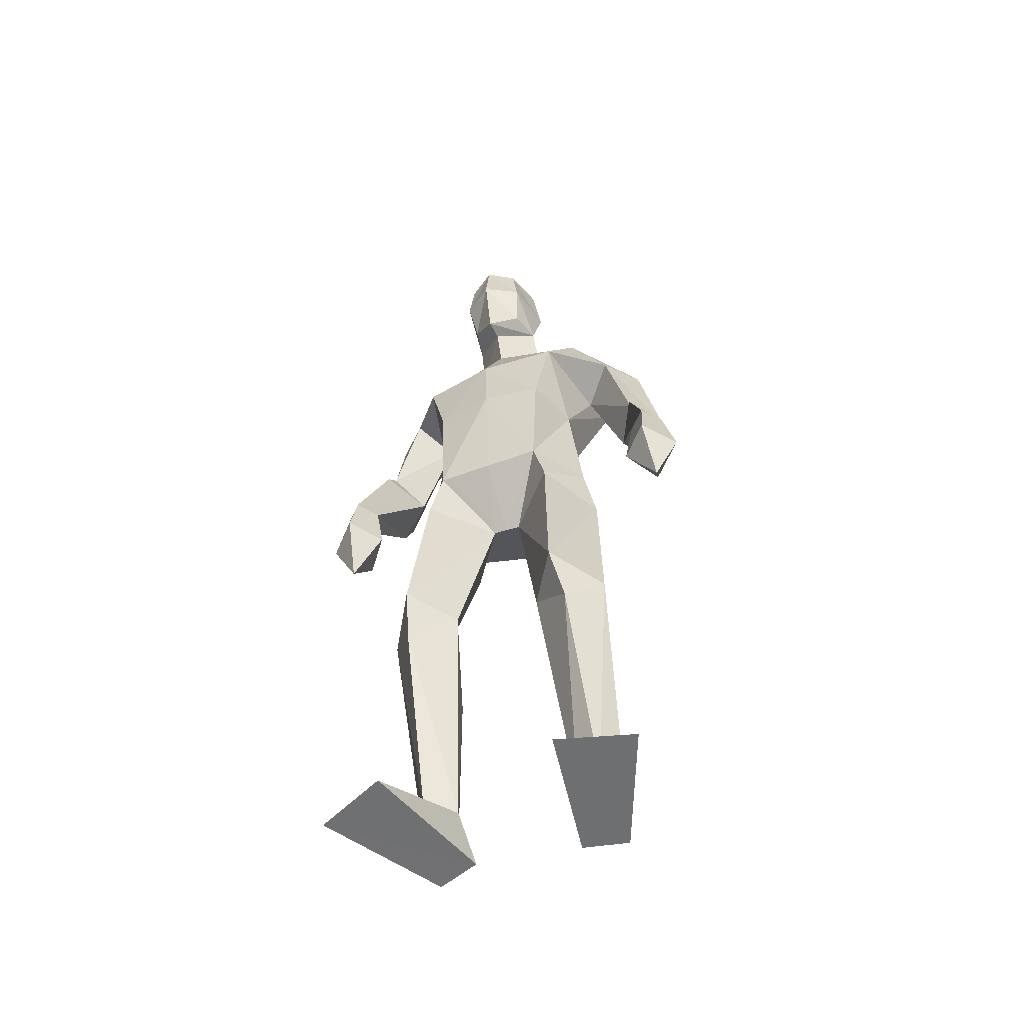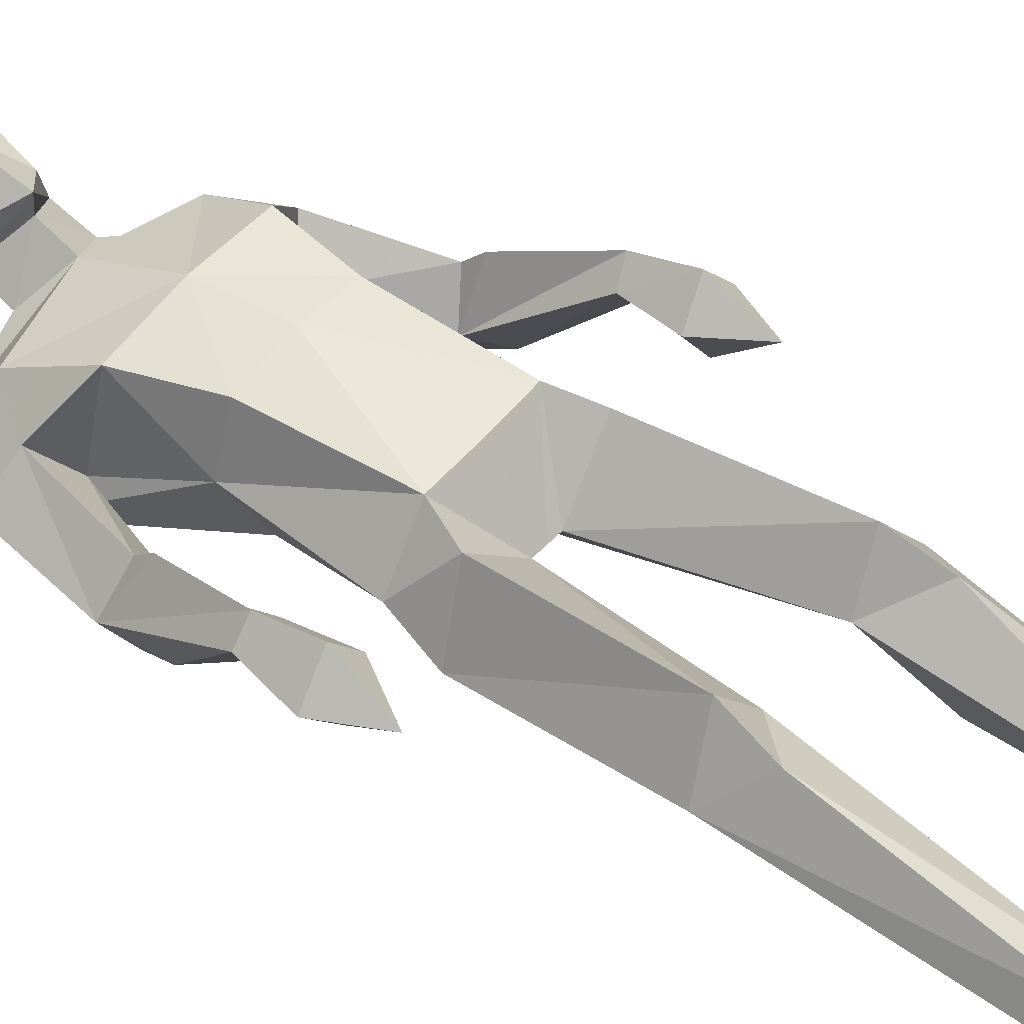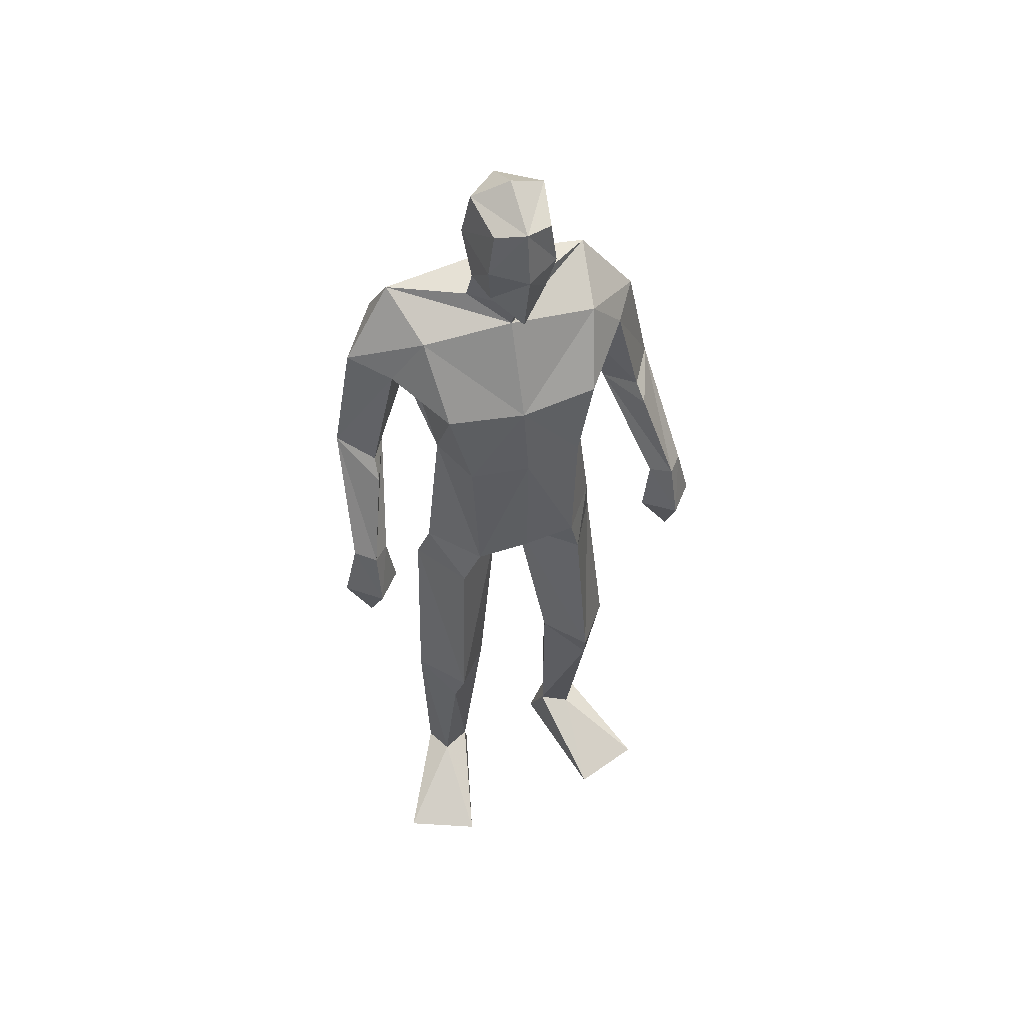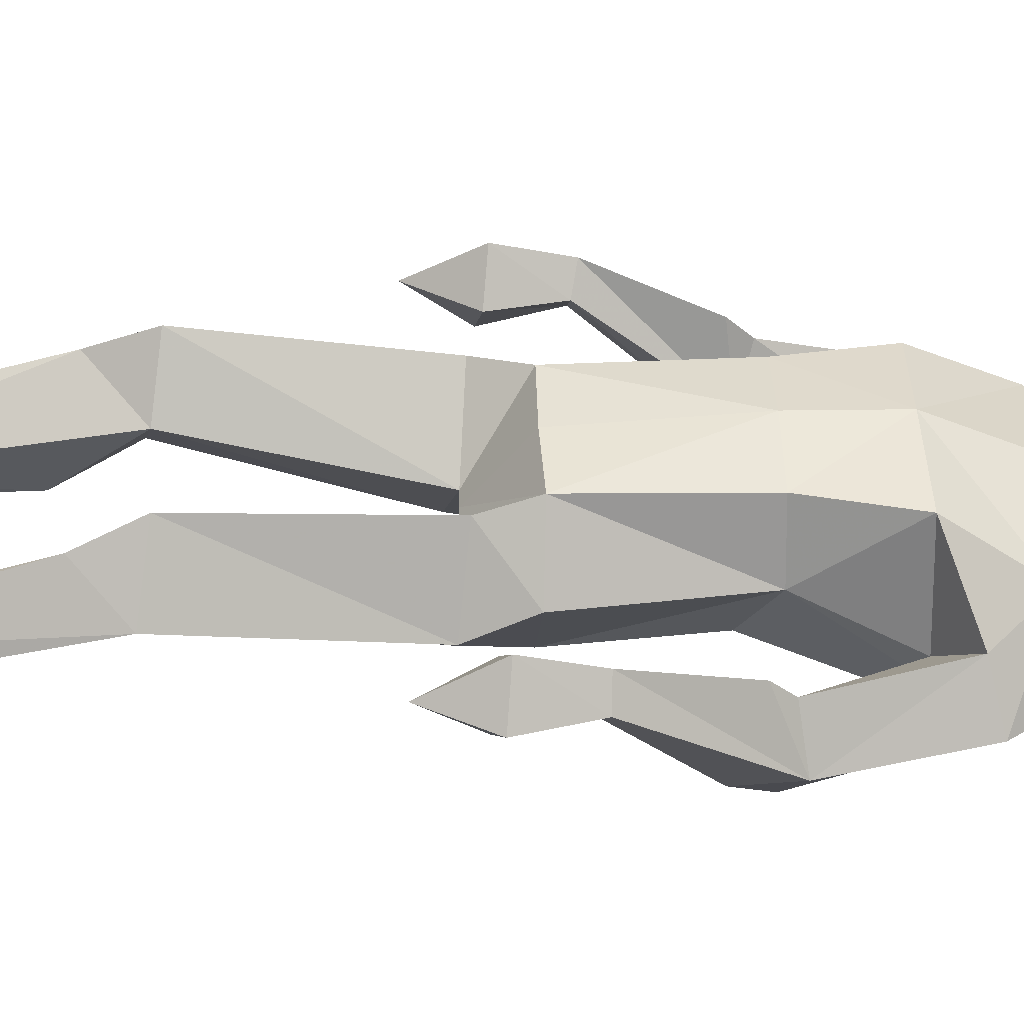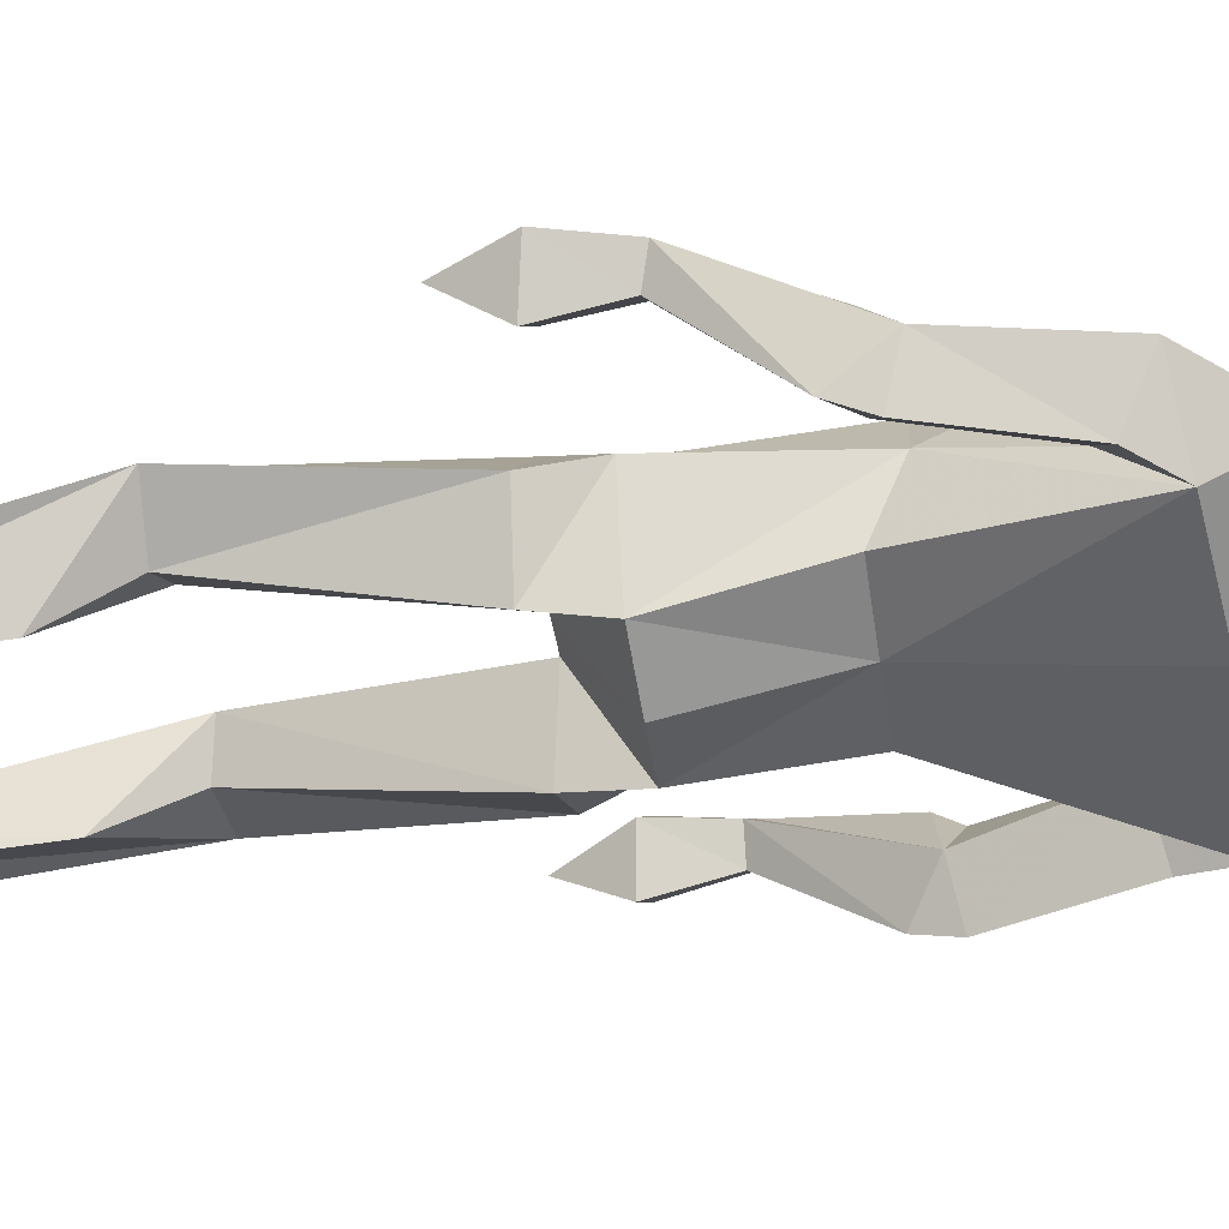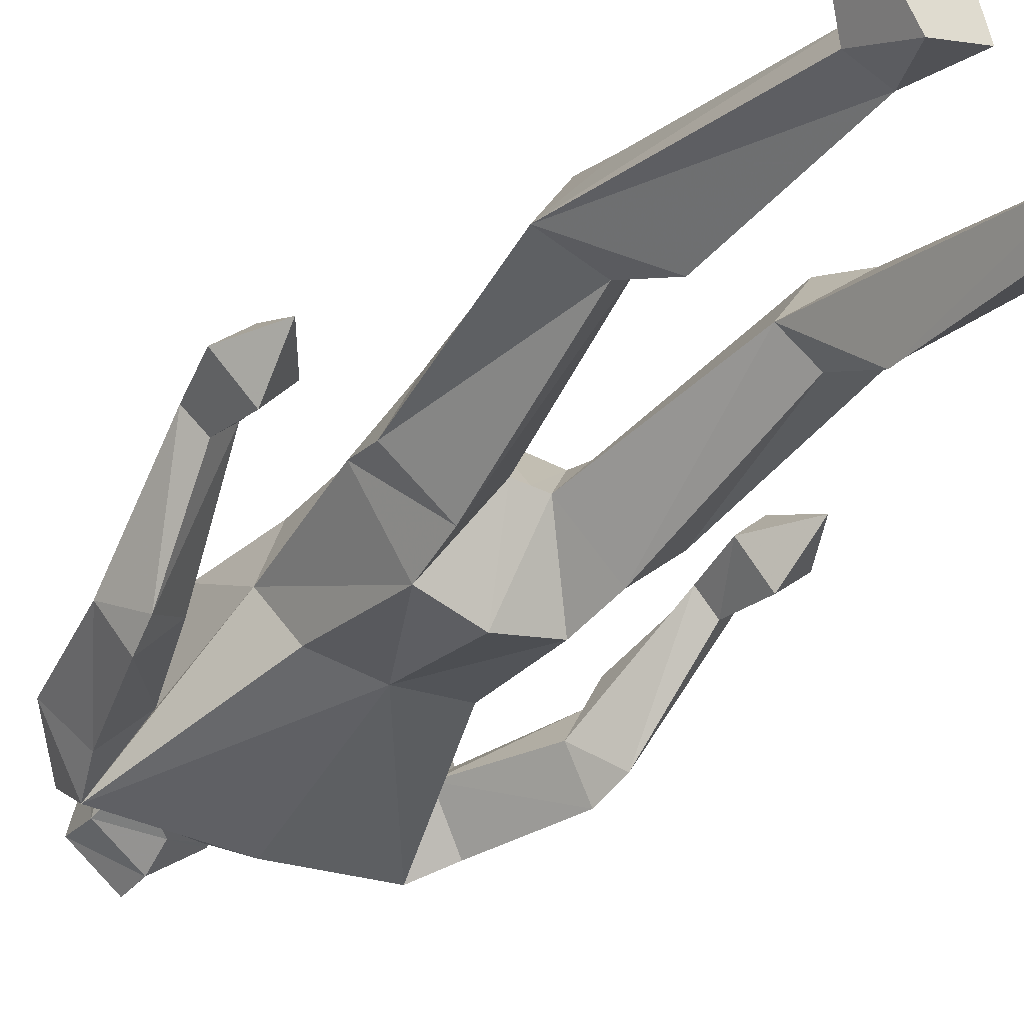
<metadata>
{"format":"obj","ext":"obj","renderer":"f3d","projection":"perspective","resolution":1024,"background":"white","views":[{"elev":-55.2,"azim":22.4,"up":"+Y"},{"elev":49.4,"azim":-53.1,"up":"+Z"},{"elev":50.8,"azim":-20.5,"up":"+Y"},{"elev":41.9,"azim":87.6,"up":"+Z"},{"elev":-53.4,"azim":98.6,"up":"+Z"},{"elev":-33.9,"azim":-32.7,"up":"+Z"}]}
</metadata>
<code>
v -0.234 -0.001122 0.2384
v -0.1979 0.6277 0.02837
v -0.2268 0.6583 0.1904
v -0.2025 1.041 0.1477
v -0.1298 1.849 0.000346
v -0.05034 1.797 0.07007
v -0.05149 2.013 0.1814
v -0.1103 1.922 0.1029
v -0.1106 2.115 0.1306
v -0.1248 2.146 0.028
v -0.05031 2.13 0.1645
v -0.04212 2.046 -0.05841
v -0.1257 1.928 0.03007
v -0.124 2.02 0.1307
v -0.1373 2.037 0.00271
v -0.04899 1.871 0.1011
v -0.0429 1.875 -0.08327
v -0.1886 0.1143 -0.05158
v -0.1467 0.002602 -0.05198
v -0.3865 -0.001123 0.1696
v -0.2611 0.1093 -0.03158
v -0.239 0.001627 -0.0844
v -0.1866 0.4962 -0.0466
v -0.1435 0.64 0.09016
v -0.3042 0.6333 0.06844
v -0.162 1.119 -0.1085
v -0.2752 1.018 0.004603
v -0.1685 1.008 -0.08724
v -0.1652 1.128 0.1603
v -0.2561 1.124 0.04489
v -0.2374 0.5514 0.1464
v -0.1676 0.1108 -0.001192
v -0.2324 0.1085 0.02828
v -0.05082 1.121 -0.1394
v -0.07973 1.028 0.02868
v -0.3984 1.352 -0.1085
v -0.3781 1.184 0.09226
v -0.4155 1.196 0.1343
v -0.3738 1.39 0.06061
v -0.3898 1.416 -0.1351
v -0.4369 1.442 -0.05265
v -0.3144 1.667 0.01969
v -0.3709 1.429 0.02569
v -0.4851 1.07 0.09498
v -0.4281 0.9582 0.09301
v -0.4185 1.181 0.05118
v -0.3589 1.068 0.0924
v -0.4187 1.058 0.01943
v -0.4561 1.194 0.09513
v -0.416 1.078 0.1621
v -0.3267 1.402 -0.06227
v -0.3311 1.637 -0.1444
v -0.2436 1.767 0.03958
v -0.3925 1.688 -0.05763
v -0.2533 1.619 -0.06264
v -0.2208 1.422 0.03166
v -0.3018 1.723 -0.1723
v -0.04711 1.365 -0.08923
v -0.2214 1.6 0.1339
v -0.1778 1.423 0.1529
v -0.1771 1.365 -0.07407
v -0.2846 1.843 -0.08604
v 0.2827 -0.000897 0.1566
v 0.1231 -0.000877 0.2069
v 0.04286 0.6367 0.07185
v 0.1031 0.6257 0.01491
v 0.116 0.6537 0.18
v 0.1792 1.018 0.006618
v 0.0831 1.365 -0.0746
v 0.0637 1.118 -0.1132
v 0.03546 1.847 0.007124
v 0.01223 2.115 0.1352
v -0.04582 2.186 0.05431
v -0.04179 2.12 -0.05861
v 0.03459 2.145 0.03406
v -0.04345 1.982 -0.02825
v 0.04808 2.036 0.009665
v 0.02479 2.019 0.1363
v 0.01252 1.921 0.1075
v -0.05092 1.866 0.1488
v 0.0337 1.926 0.03587
v 0.07004 0.002402 -0.0907
v 0.18 0.11 -0.06147
v 0.08544 0.1108 -0.0354
v 0.1653 0.001868 -0.1136
v 0.205 0.6315 0.06553
v 0.161 1.123 0.0397
v 0.07661 1.007 -0.09253
v 0.07386 1.13 0.1555
v 0.09746 1.038 0.1446
v 0.1469 0.1088 -0.002519
v 0.134 0.548 0.1348
v 0.09512 0.497 -0.06301
v 0.1085 0.1153 -0.08389
v -0.01834 1.026 0.02519
v -0.04431 1.126 0.16
v -0.04905 1.027 0.02711
v 0.308 1.339 -0.1212
v 0.2982 1.385 0.04769
v 0.2962 1.68 -0.06995
v 0.1623 1.602 -0.05292
v 0.2262 1.625 -0.1468
v 0.2335 1.657 0.01887
v 0.2911 1.422 0.0114
v 0.3541 1.077 0.1575
v 0.3613 0.9548 0.09262
v 0.2907 1.064 0.09413
v 0.4166 1.067 0.08437
v 0.3434 1.052 0.01617
v 0.386 1.191 0.08224
v 0.3446 1.176 0.04282
v 0.3492 1.194 0.1249
v 0.3082 1.18 0.08733
v 0.2394 1.389 -0.07004
v 0.2933 1.404 -0.1499
v 0.3478 1.435 -0.07412
v 0.1194 1.6 0.1475
v 0.153 1.753 0.05124
v 0.1777 1.697 -0.1661
v 0.1799 1.829 -0.09008
v 0.08276 1.422 0.1541
v 0.1268 1.421 0.03352
v -0.05529 1.596 0.1636
v -0.04761 1.423 0.1741
v -0.03756 1.719 -0.1785
f 20 1 33
f 27 28 2
f 27 2 25
f 28 35 24
f 28 24 2
f 35 4 3
f 35 3 24
f 4 27 3
f 3 27 25
f 61 58 26
f 26 58 34
f 5 62 6
f 6 62 53
f 7 14 8
f 7 8 80
f 11 9 14
f 11 14 7
f 73 10 11
f 11 10 9
f 74 10 73
f 10 74 12
f 10 12 15
f 15 12 76
f 15 76 13
f 14 15 13
f 14 13 8
f 9 10 15
f 9 15 14
f 8 13 80
f 80 13 16
f 5 17 62
f 13 76 17
f 13 17 5
f 16 13 5
f 16 5 6
f 32 19 18
f 21 20 33
f 32 1 19
f 22 20 21
f 18 19 22
f 33 1 32
f 18 22 21
f 22 19 20
f 20 19 1
f 2 23 25
f 24 23 2
f 25 31 3
f 3 31 24
f 30 26 28
f 30 28 27
f 35 28 26
f 29 30 4
f 4 30 27
f 29 4 35
f 24 31 32
f 32 31 33
f 31 25 33
f 33 25 21
f 23 24 32
f 23 32 18
f 25 23 18
f 25 18 21
f 26 34 35
f 35 34 97
f 96 29 35
f 96 35 97
f 36 51 37
f 36 37 46
f 41 36 49
f 49 36 46
f 39 41 38
f 38 41 49
f 51 39 38
f 51 38 37
f 54 52 41
f 41 52 40
f 52 55 40
f 40 55 51
f 42 54 41
f 42 41 43
f 55 42 43
f 55 43 51
f 44 45 50
f 50 45 47
f 48 45 44
f 47 45 48
f 49 46 44
f 44 46 48
f 46 37 47
f 46 47 48
f 38 49 50
f 50 49 44
f 37 38 50
f 37 50 47
f 43 39 51
f 41 39 43
f 51 36 40
f 40 36 41
f 55 59 42
f 42 59 53
f 55 52 57
f 62 57 54
f 54 57 52
f 53 62 54
f 53 54 42
f 60 56 29
f 29 56 30
f 55 57 56
f 56 57 61
f 59 55 56
f 59 56 60
f 57 125 58
f 57 58 61
f 123 59 60
f 123 60 124
f 124 60 29
f 124 29 96
f 6 53 123
f 123 53 59
f 56 61 26
f 56 26 30
f 62 17 125
f 62 125 57
f 63 91 64
f 88 68 66
f 66 68 86
f 95 88 65
f 65 88 66
f 90 95 67
f 67 95 65
f 68 90 67
f 68 67 86
f 58 69 70
f 58 70 34
f 120 71 6
f 120 6 118
f 78 7 79
f 79 7 80
f 72 11 78
f 78 11 7
f 75 73 11
f 75 11 72
f 74 73 75
f 74 75 12
f 12 75 77
f 12 77 76
f 76 77 81
f 77 78 81
f 81 78 79
f 75 72 77
f 77 72 78
f 81 79 80
f 81 80 16
f 71 120 17
f 76 81 17
f 17 81 71
f 81 16 71
f 71 16 6
f 84 94 82
f 83 91 63
f 84 82 64
f 85 83 63
f 94 85 82
f 91 84 64
f 94 83 85
f 82 85 63
f 82 63 64
f 66 86 93
f 65 66 93
f 86 67 92
f 67 65 92
f 70 87 88
f 88 87 68
f 95 70 88
f 87 89 90
f 87 90 68
f 89 95 90
f 92 65 84
f 92 84 91
f 86 92 91
f 86 91 83
f 65 93 84
f 84 93 94
f 93 86 94
f 94 86 83
f 34 70 95
f 34 95 97
f 89 96 97
f 89 97 95
f 114 98 113
f 113 98 111
f 98 116 110
f 98 110 111
f 116 99 112
f 116 112 110
f 99 114 112
f 112 114 113
f 102 100 116
f 102 116 115
f 101 102 115
f 101 115 114
f 100 103 116
f 116 103 104
f 103 101 104
f 104 101 114
f 108 105 106
f 105 107 106
f 109 108 106
f 107 109 106
f 111 110 108
f 111 108 109
f 113 111 107
f 107 111 109
f 110 112 105
f 110 105 108
f 112 113 105
f 105 113 107
f 104 114 99
f 116 104 99
f 114 115 98
f 115 116 98
f 101 103 117
f 103 118 117
f 101 119 102
f 119 120 100
f 119 100 102
f 120 118 100
f 100 118 103
f 122 121 89
f 122 89 87
f 119 101 122
f 119 122 69
f 101 117 122
f 122 117 121
f 125 119 58
f 58 119 69
f 117 123 121
f 121 123 124
f 121 124 89
f 89 124 96
f 118 6 123
f 118 123 117
f 69 122 70
f 70 122 87
f 17 120 125
f 125 120 119

</code>
